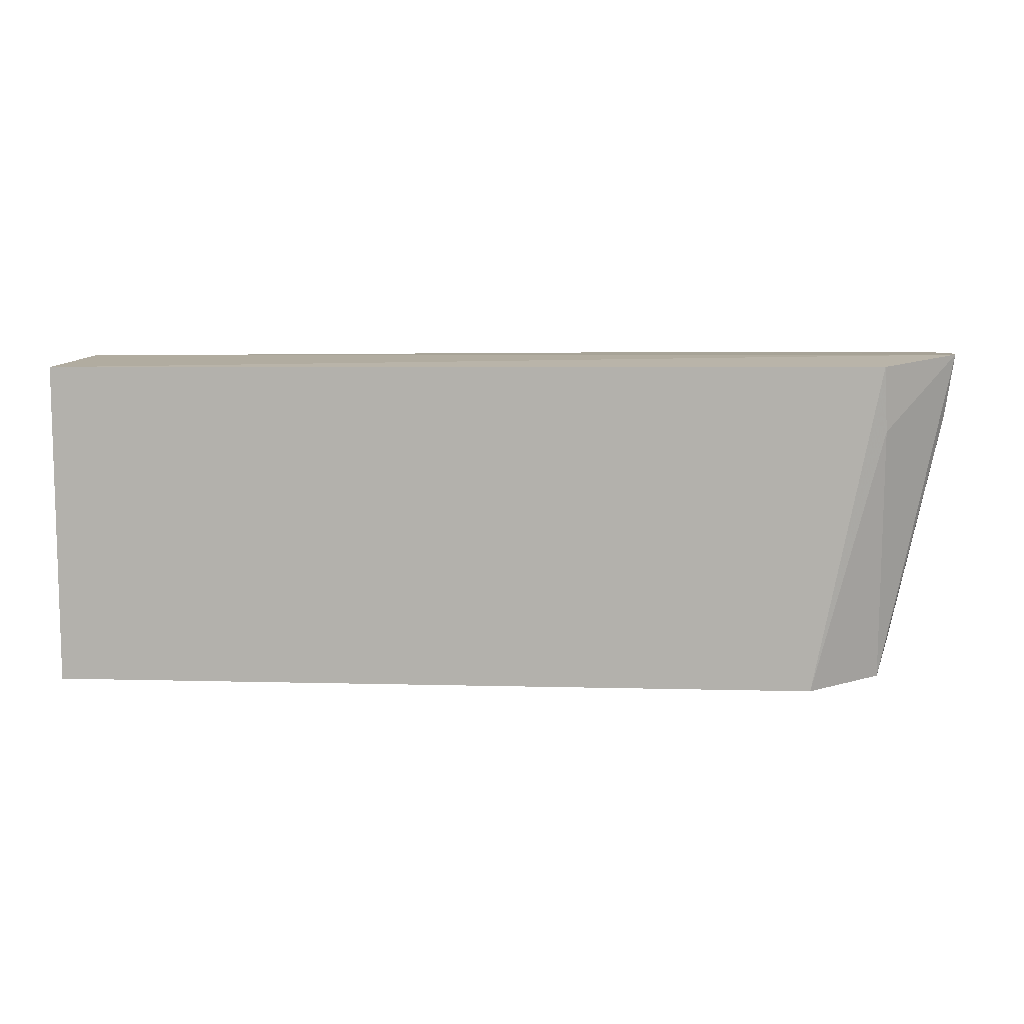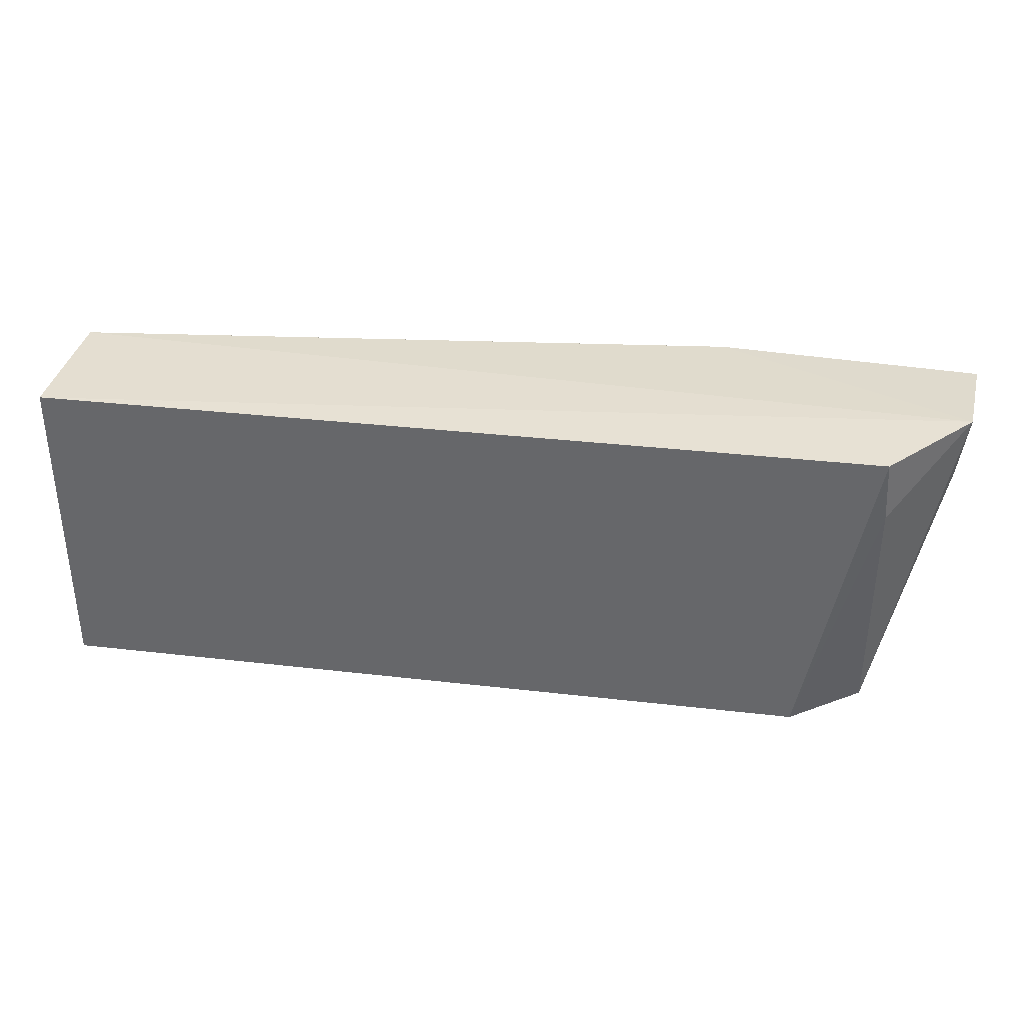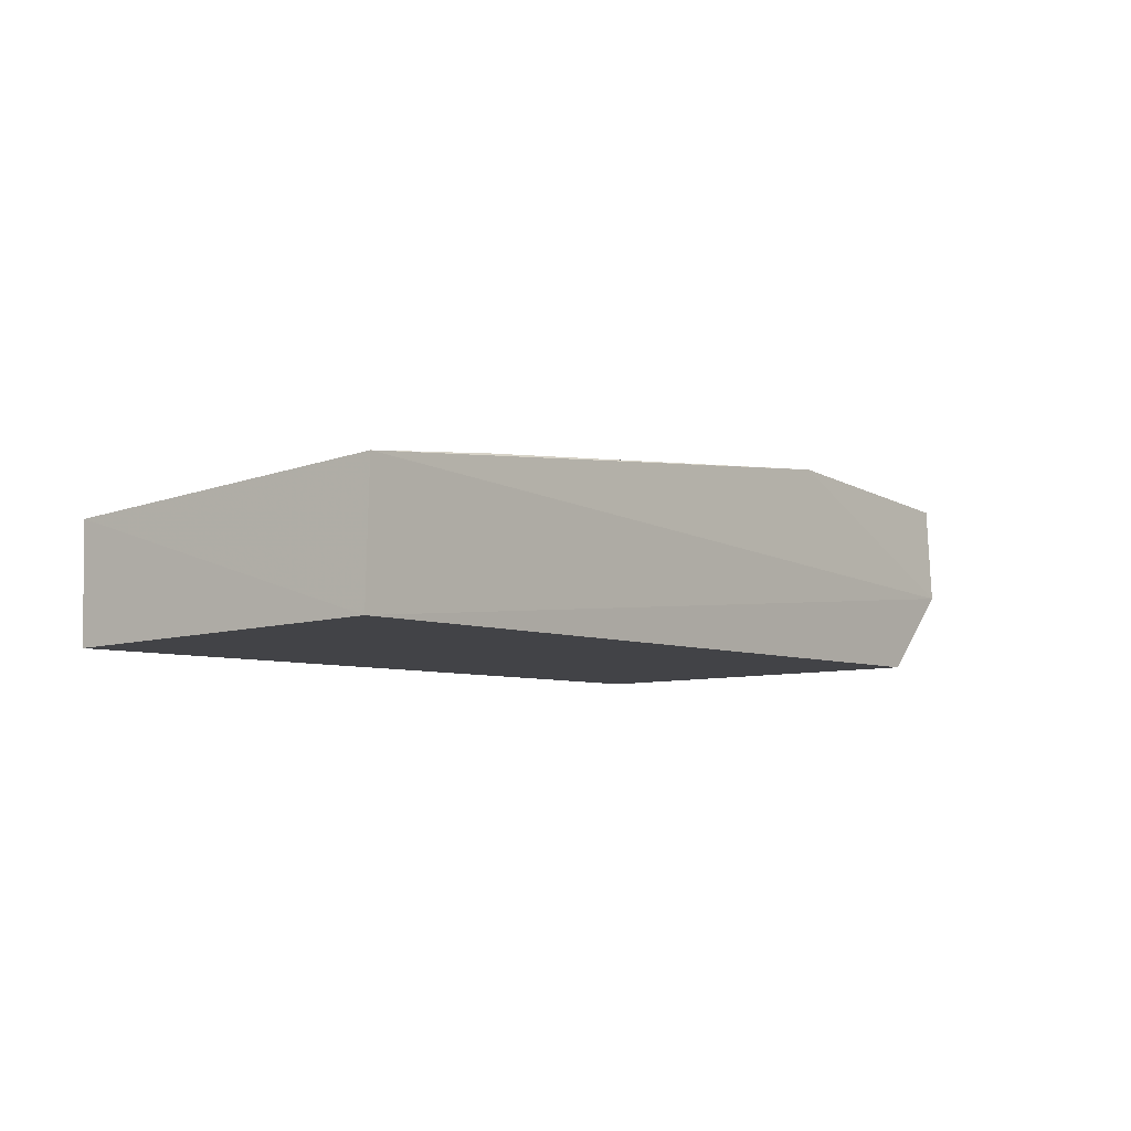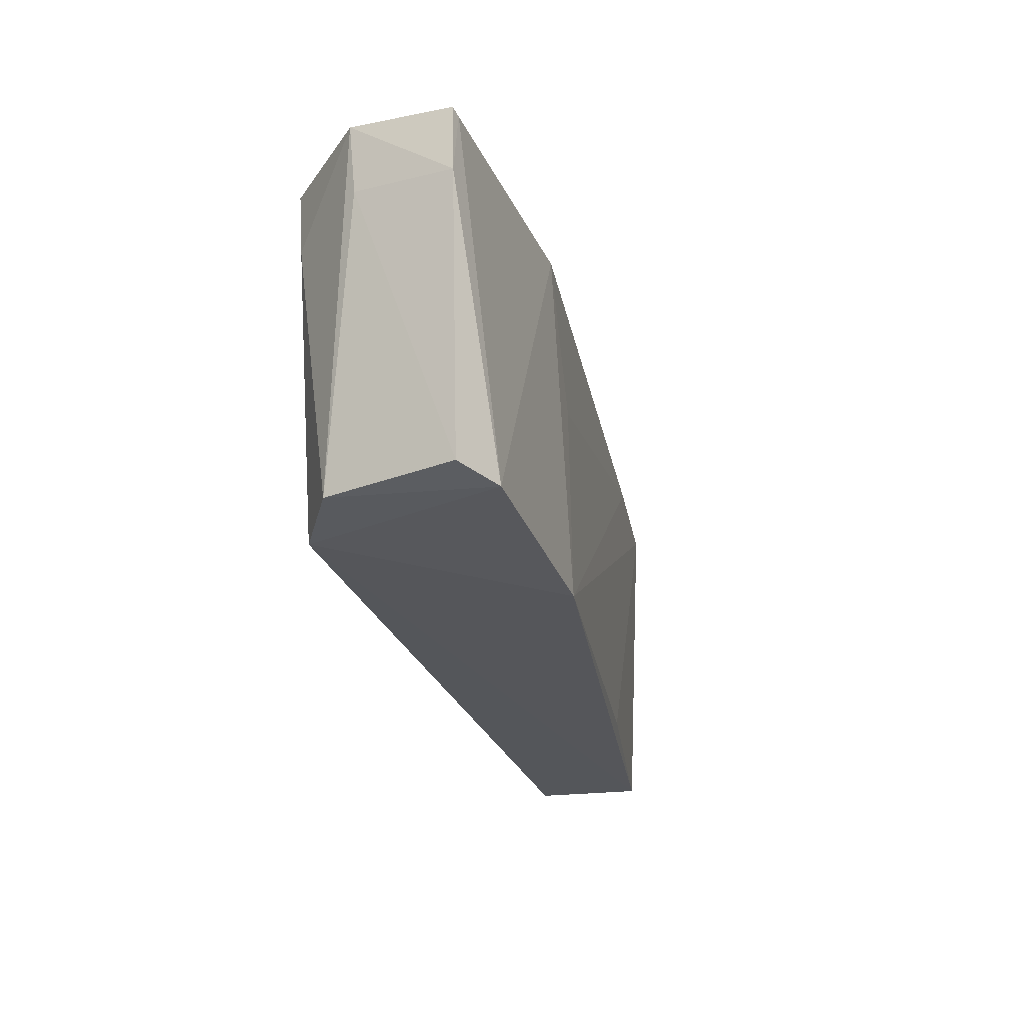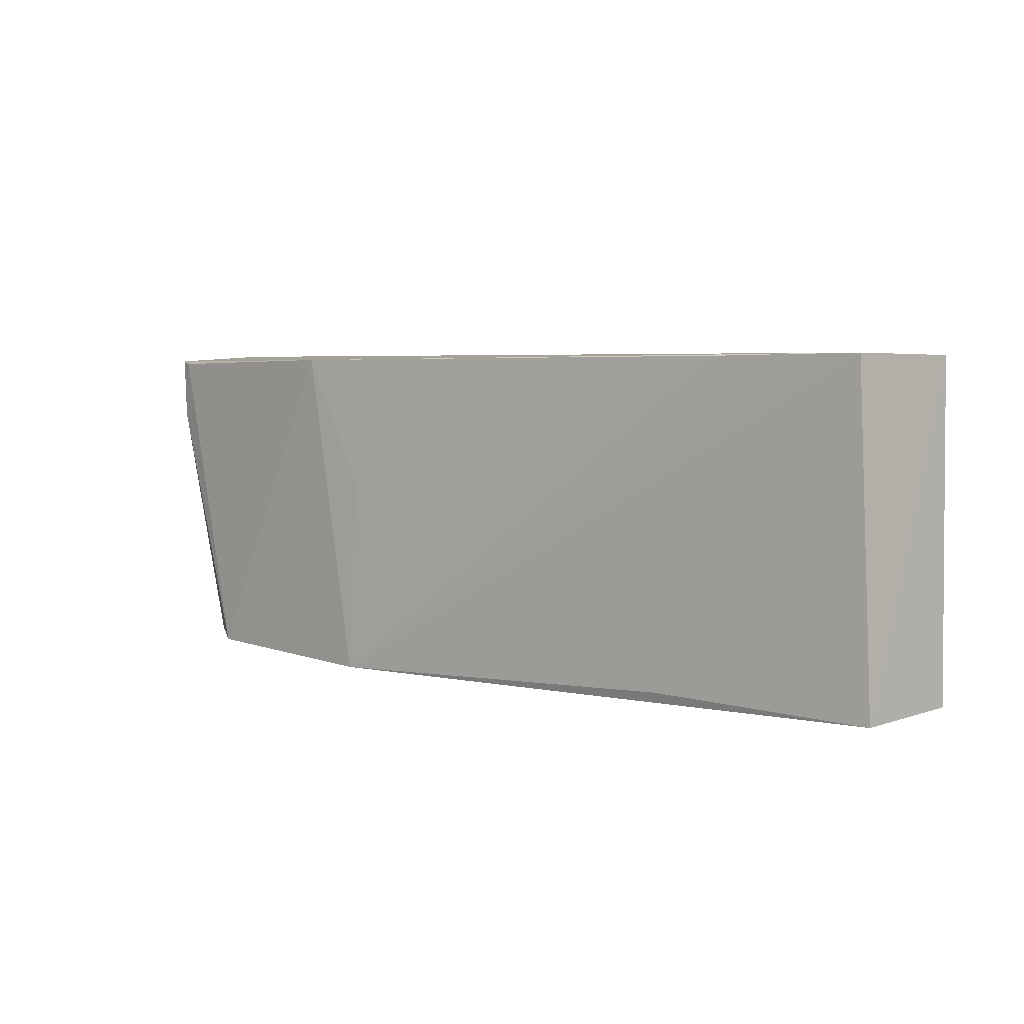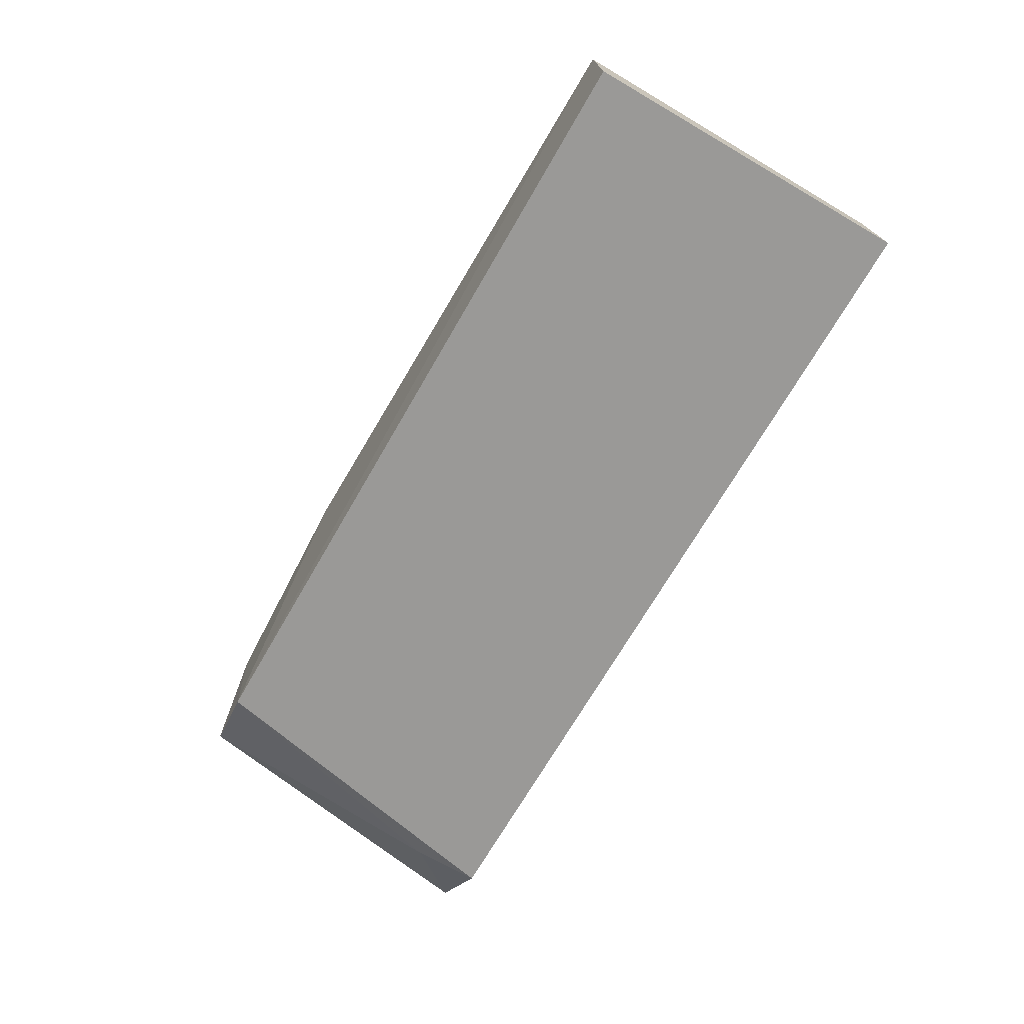
<metadata>
{"format":"obj","ext":"obj","renderer":"f3d","projection":"perspective","resolution":1024,"background":"white","views":[{"elev":10.2,"azim":-173.3,"up":"+Y"},{"elev":36.8,"azim":-168.9,"up":"+Y"},{"elev":-9.2,"azim":127.3,"up":"+Z"},{"elev":-25.9,"azim":-71.0,"up":"+Y"},{"elev":3.5,"azim":46.4,"up":"+Y"},{"elev":-71.1,"azim":59.9,"up":"+Z"}]}
</metadata>
<code>
v -0.006098 -0.3418 -0.002374
v -0.005869 -0.3406 -0.02834
v -0.006801 -0.2653 0.001425
v -0.218 -0.2642 0.02188
v -0.2003 -0.3384 -0.01081
v -0.1441 -0.3413 0.02322
v -0.006051 -0.2654 -0.02799
v -0.05631 -0.3392 0.007728
v -0.1585 -0.2648 0.02347
v -0.1948 -0.3389 0.02434
v -0.1843 -0.3398 -0.02121
v -0.2167 -0.2626 -0.001127
v -0.03987 -0.2655 0.006678
v -0.2049 -0.3372 0.01872
v -0.2154 -0.265 0.02229
v -0.199 -0.2638 -0.02044
v -0.1427 -0.2952 0.0221
v -0.2171 -0.2787 0.02189
v -0.1999 -0.2788 -0.01901
v -0.2146 -0.2775 -0.000477
f 7 1 2
f 7 3 1
f 8 6 1
f 8 1 3
f 8 3 6
f 10 6 9
f 11 2 1
f 11 1 6
f 11 10 5
f 11 6 10
f 12 3 7
f 12 9 3
f 12 4 9
f 13 6 3
f 13 3 9
f 14 5 10
f 15 10 9
f 15 9 4
f 16 7 2
f 16 2 11
f 16 12 7
f 17 13 9
f 17 9 6
f 17 6 13
f 18 14 10
f 18 4 12
f 18 15 4
f 18 10 15
f 19 16 11
f 19 11 5
f 19 5 12
f 19 12 16
f 20 18 12
f 20 12 5
f 20 5 14
f 20 14 18

</code>
